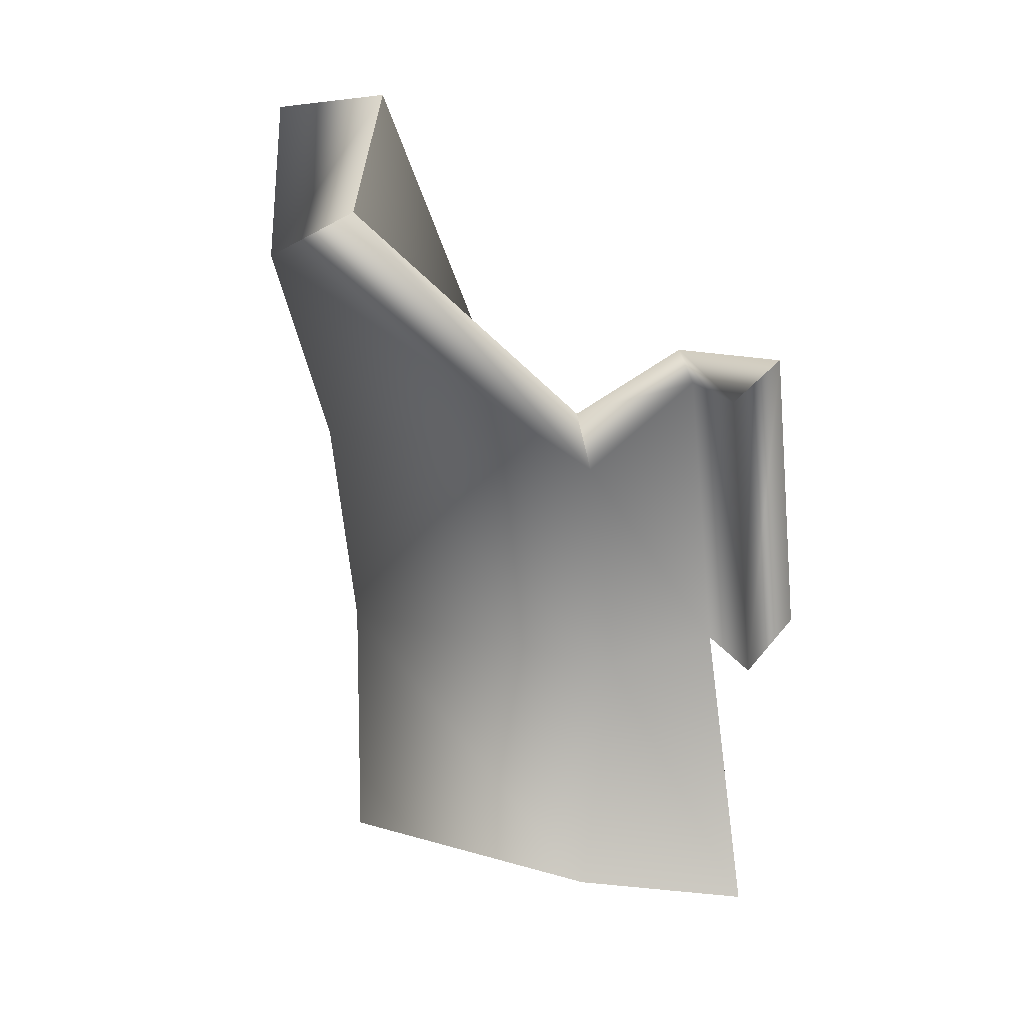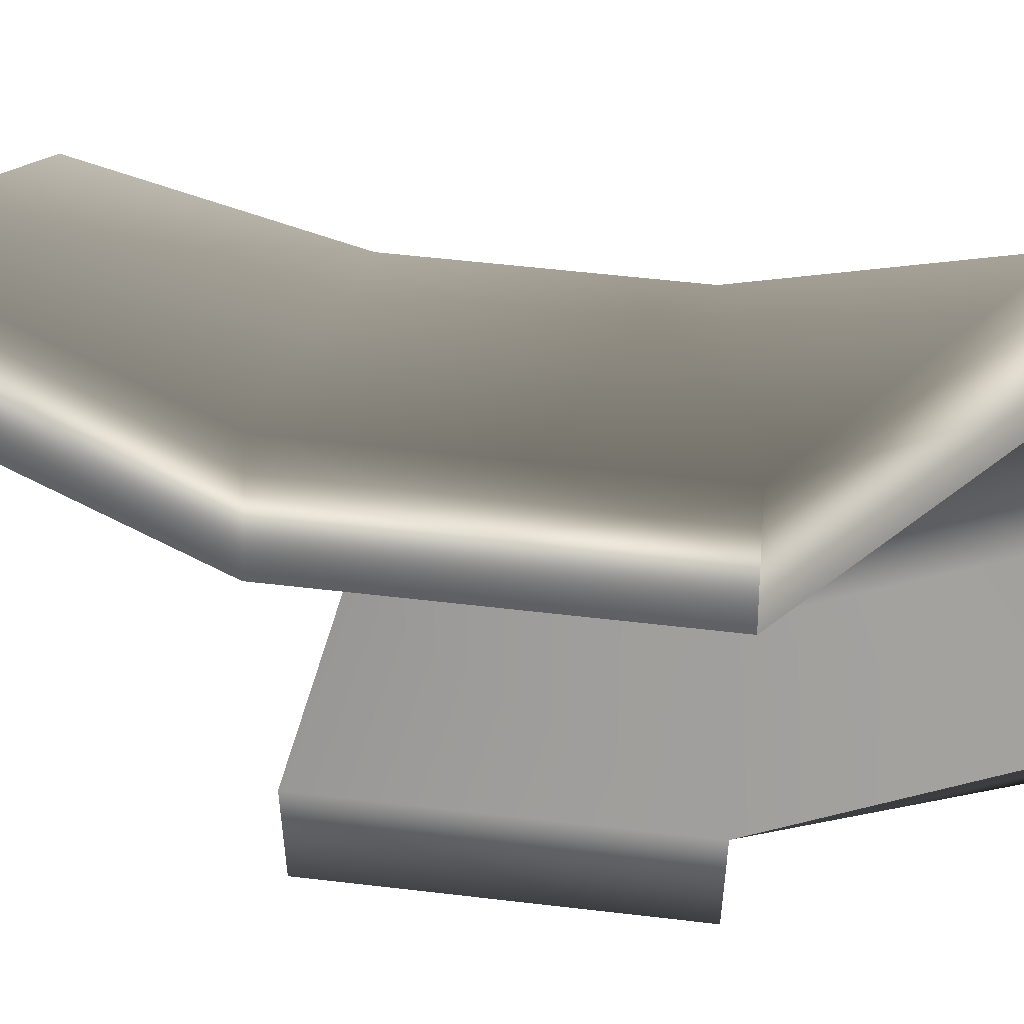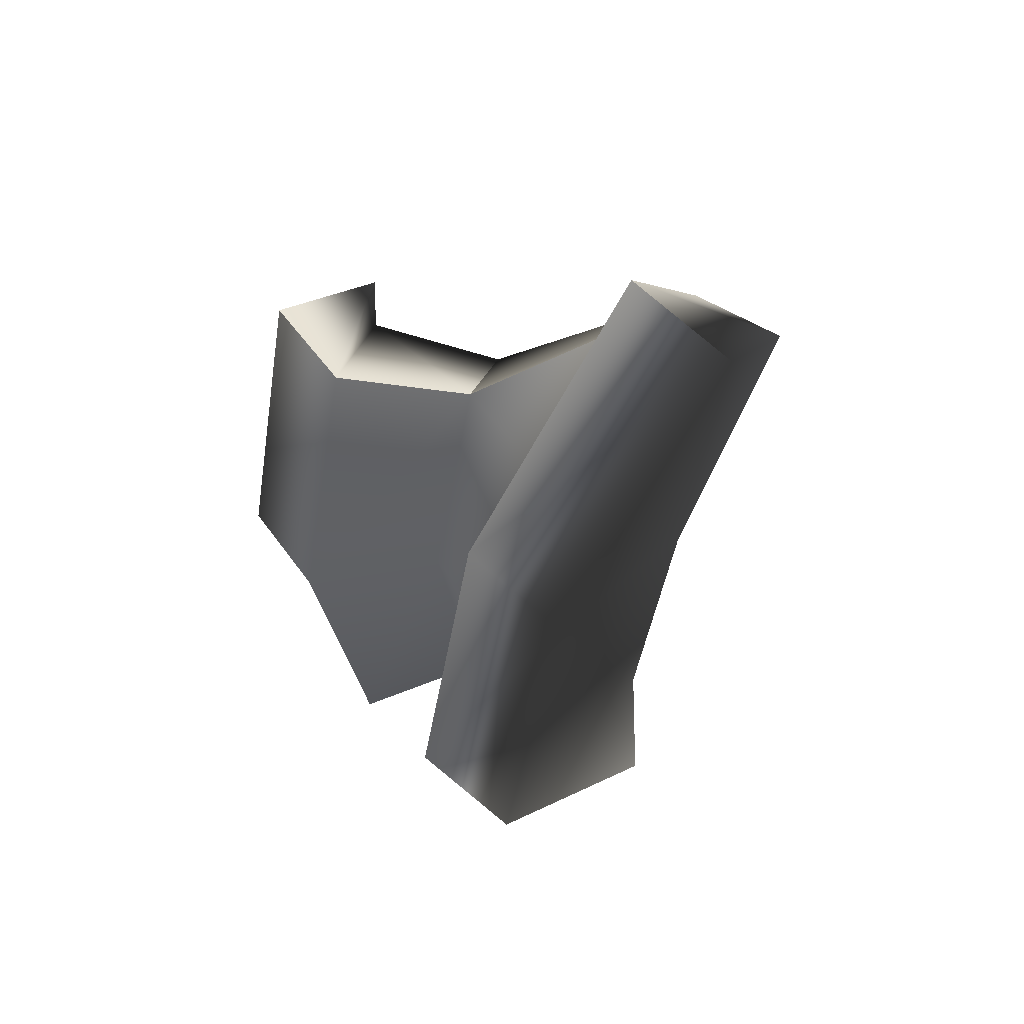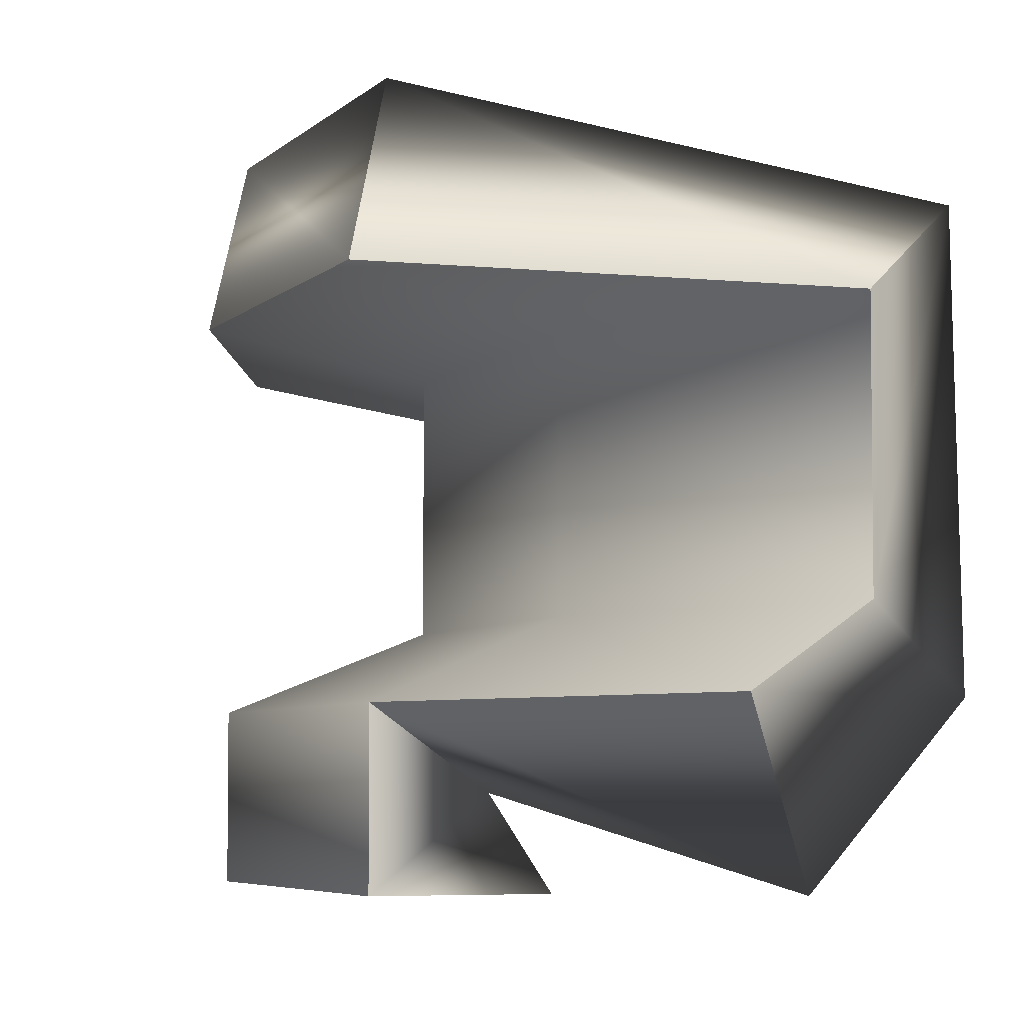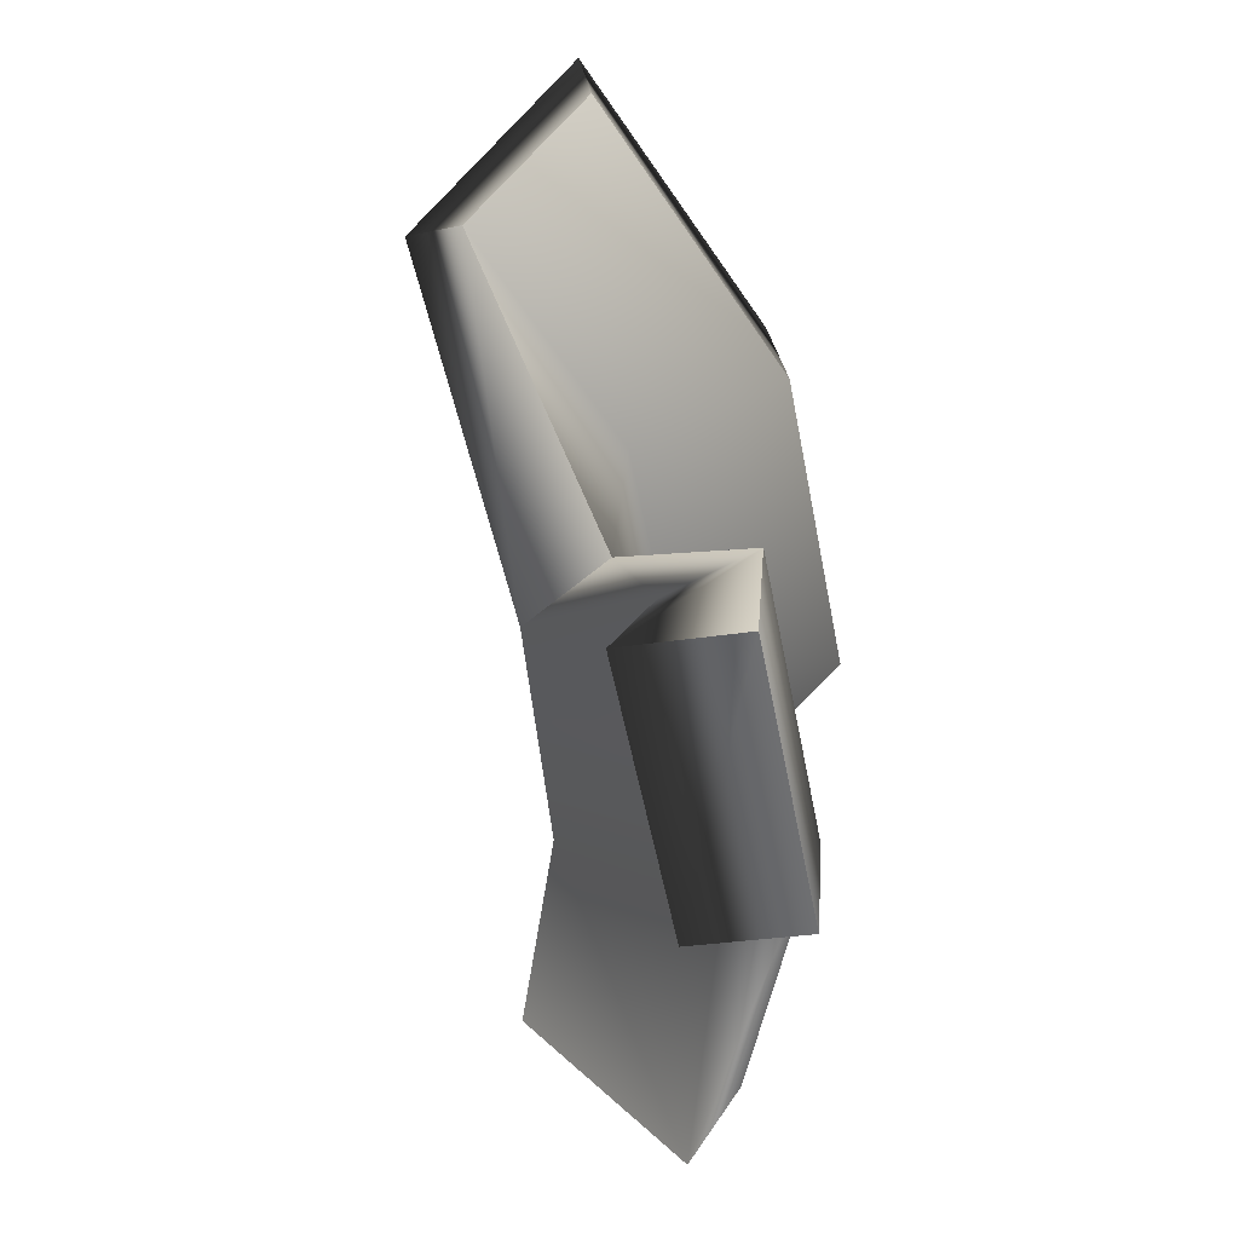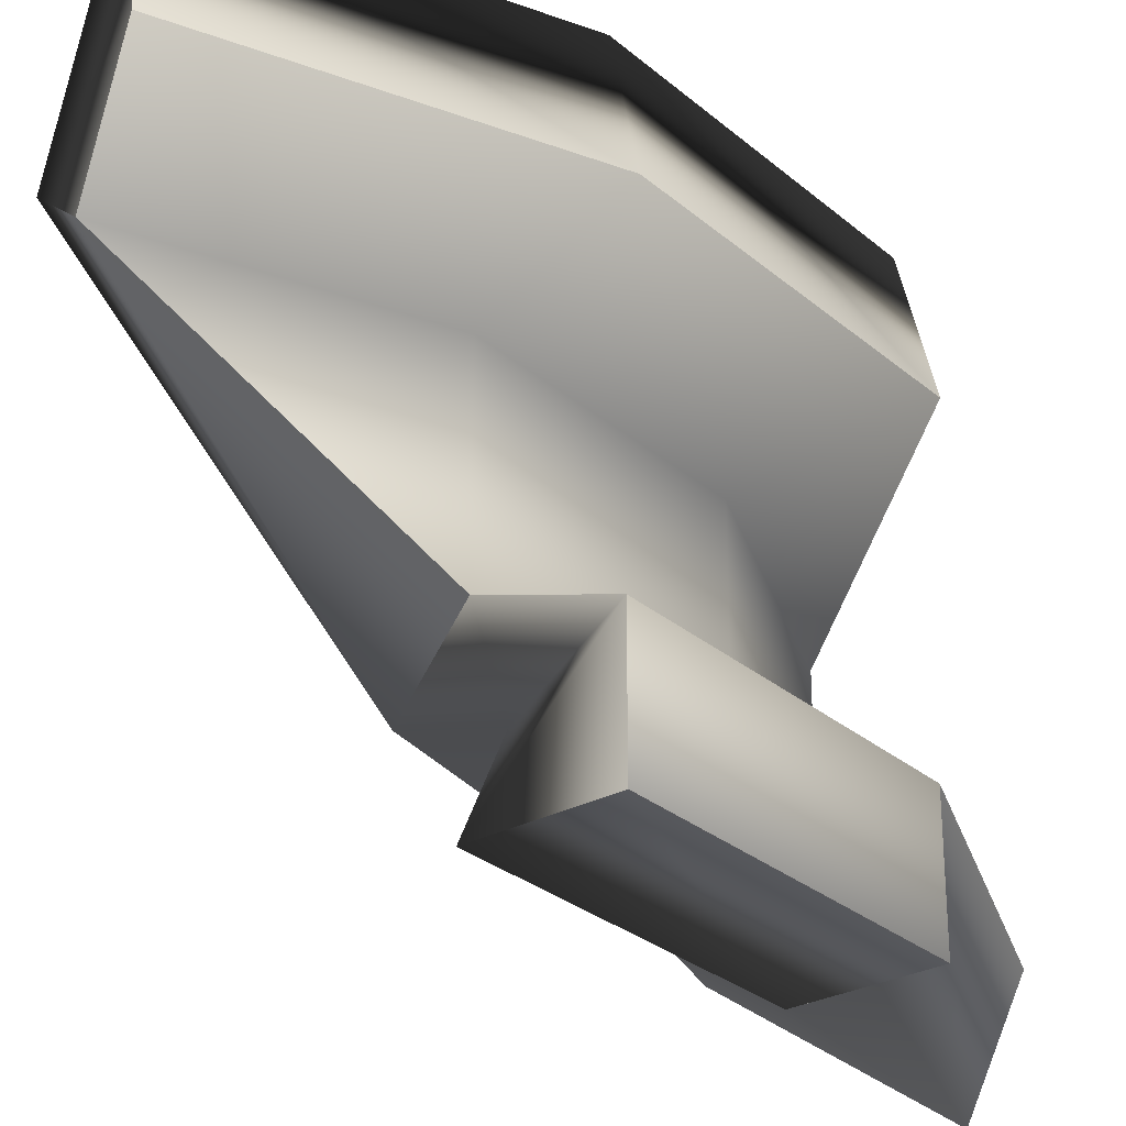
<metadata>
{"format":"obj","ext":"obj","renderer":"f3d","projection":"perspective","resolution":1024,"background":"white","views":[{"elev":15.5,"azim":-59.7,"up":"+Z"},{"elev":53.4,"azim":86.0,"up":"+Y"},{"elev":51.2,"azim":145.9,"up":"+Z"},{"elev":-5.0,"azim":147.7,"up":"+Y"},{"elev":34.7,"azim":4.7,"up":"+Z"},{"elev":-28.8,"azim":27.4,"up":"+Y"}]}
</metadata>
<code>
g shard_31
v 0.008633 -0.01728 0.01519
v 0.01405 -0.01728 -0.01204
v 0.008633 -0.006833 0.01519
v 0.01405 -0.006833 -0.01204
v -0.002693 -0.001833 0.0105
v 0.001789 -0.001833 -0.01204
v 0.008633 -0.006833 -0.03927
v -0.002693 -0.001833 -0.03457
v -0.002693 0.01417 0.0105
v -0.01546 0.01417 0.0296
v 0.001789 0.01417 -0.01204
v -0.002693 0.01417 -0.03457
v -0.01546 0.01417 0.0296
v -0.002693 0.01417 0.0105
v -0.005793 0.01728 0.03927
v 0.009935 0.01728 0.01573
v 0.001789 0.01417 -0.01204
v 0.01546 0.01728 -0.01204
v -0.002693 0.01417 -0.03457
v 0.008633 -0.01728 0.01519
v 0.003626 -0.01728 -0.01411
v 0.01405 -0.01728 -0.01204
v -0.001789 -0.01728 0.01311
v 0.001421 -0.01174 0.01375
v 0.008633 -0.006833 0.01519
v 0.008633 -0.01728 0.01519
v -0.002693 -0.001833 0.0105
v -0.009112 -0.00674 0.007146
v 0.006837 -0.01174 -0.01268
v 0.01405 -0.01728 -0.01204
v 0.01405 -0.006833 -0.01204
v -0.006772 -0.008129 -0.01204
v 0.004631 -0.01665 -0.03847
v 0.01405 -0.006833 -0.01204
v 0.008633 -0.006833 -0.03927
v -0.009906 -0.00674 -0.03314
v 0.008633 -0.006833 -0.03927
v -0.002693 -0.001833 -0.03457
v -0.009083 0.01934 -0.0333
v -0.002693 0.01417 -0.03457
v -0.006154 0.02123 -0.01204
v -0.01003 0.02123 0.007456
v -0.02087 0.01934 0.02598
v -0.01546 0.01417 0.0296
v -0.002693 -0.001833 0.0105
v -0.005793 0.01728 0.03927
v -0.02087 0.01934 0.02598
v -0.01546 0.01417 0.0296
v -0.00779 0.02763 0.03793
v -0.01003 0.02123 0.007456
v 0.007759 0.02763 0.01483
v -0.006154 0.02123 -0.01204
v 0.009935 0.01728 0.01573
v -0.005793 0.01728 0.03927
v 0.01546 0.01728 -0.01204
v 0.0131 0.02763 -0.01204
v -0.009083 0.01934 -0.0333
v -0.002693 0.01417 -0.03457
v 0.01546 0.01728 -0.01204
g shard_31_0
f 3 2 1
f 4 2 3
f 3 5 4
f 4 5 6
f 4 6 7
f 7 6 8
f 9 6 5
f 9 5 10
f 11 6 9
f 11 8 6
f 12 8 11
f 15 14 13
f 16 14 15
f 16 17 14
f 18 17 16
f 18 19 17
f 22 21 20
f 21 23 20
f 21 24 23
f 23 24 25
f 26 23 25
f 25 24 27
f 24 28 27
f 21 29 24
f 28 24 29
f 29 21 30
f 31 29 30
f 28 29 32
f 32 29 33
f 33 29 34
f 35 33 34
f 32 33 36
f 36 33 37
f 38 36 37
f 39 36 38
f 40 39 38
f 36 39 41
f 36 41 32
f 32 41 42
f 32 42 28
f 28 42 43
f 28 43 44
f 45 28 44
f 48 47 46
f 47 49 46
f 50 49 47
f 50 51 49
f 52 51 50
f 49 51 53
f 54 49 53
f 53 51 55
f 51 56 55
f 52 56 51
f 57 56 52
f 56 57 58
f 59 56 58

</code>
